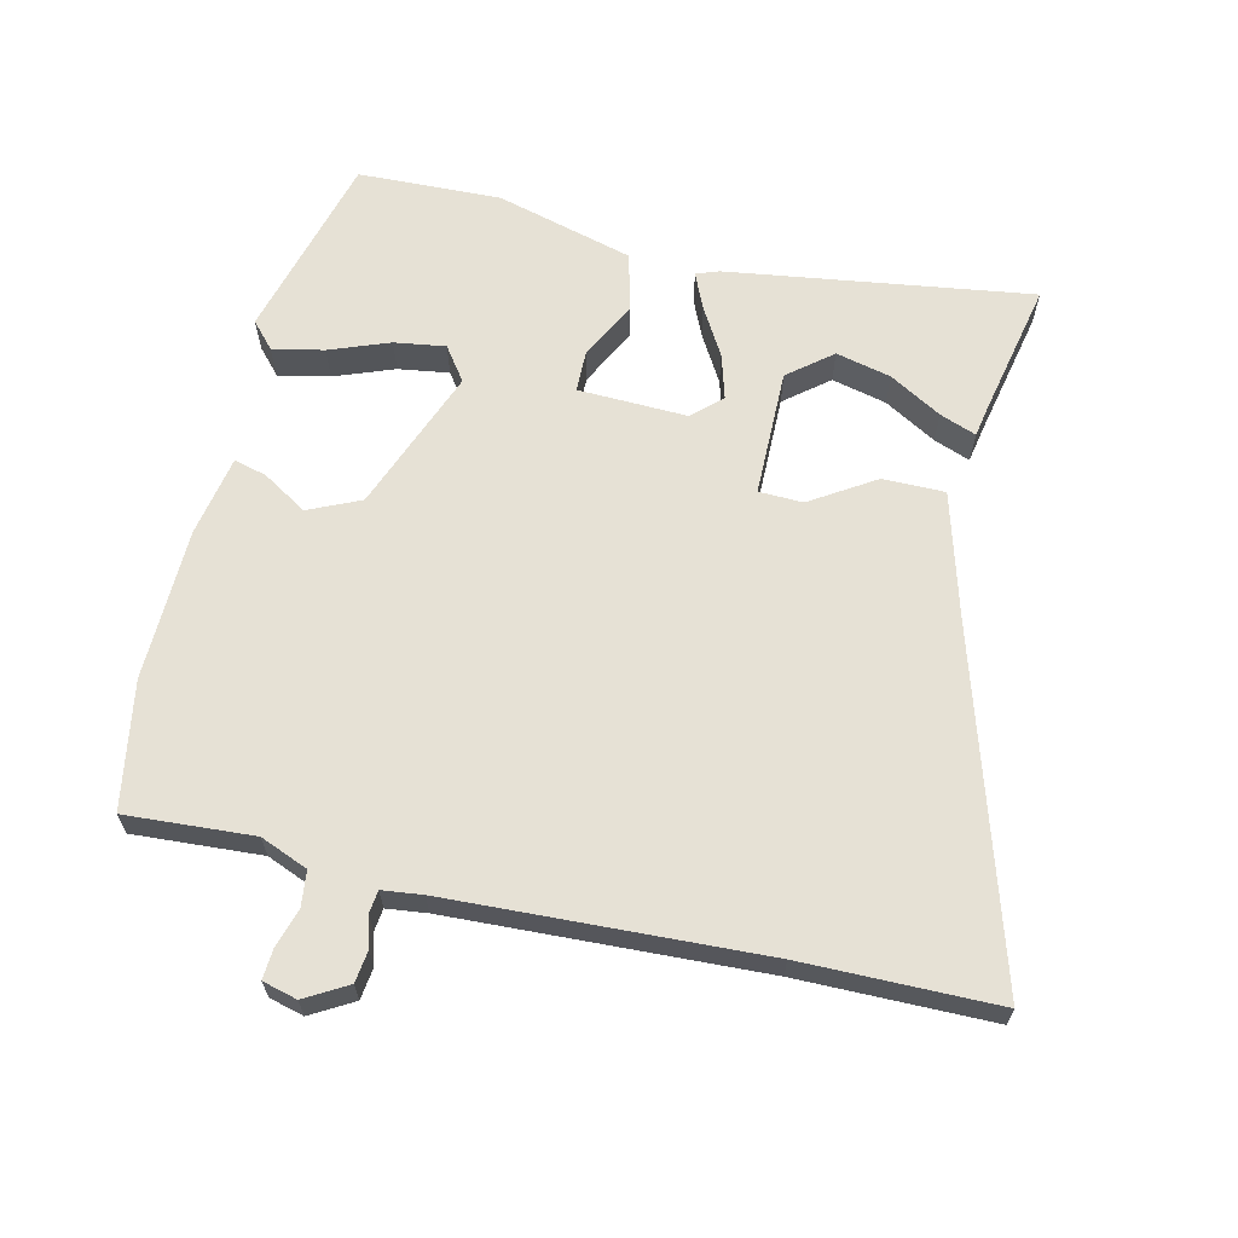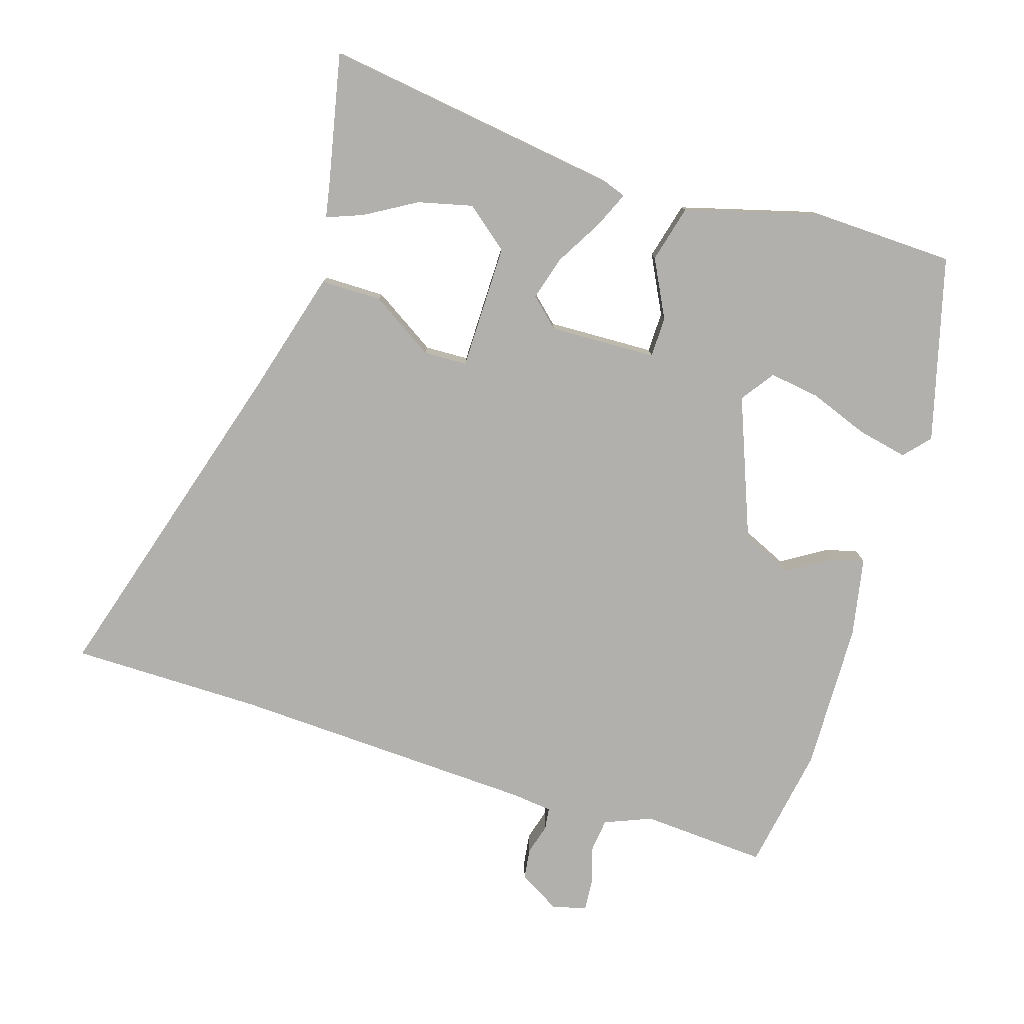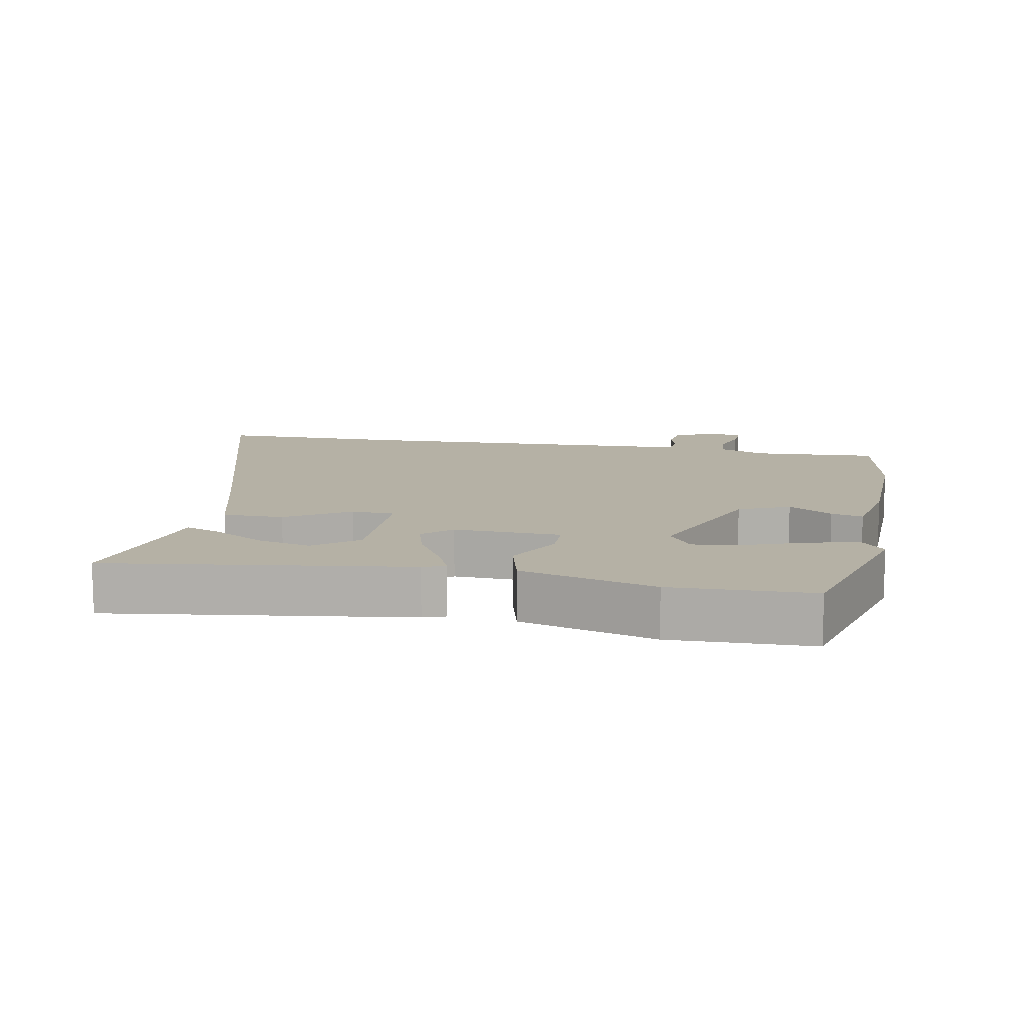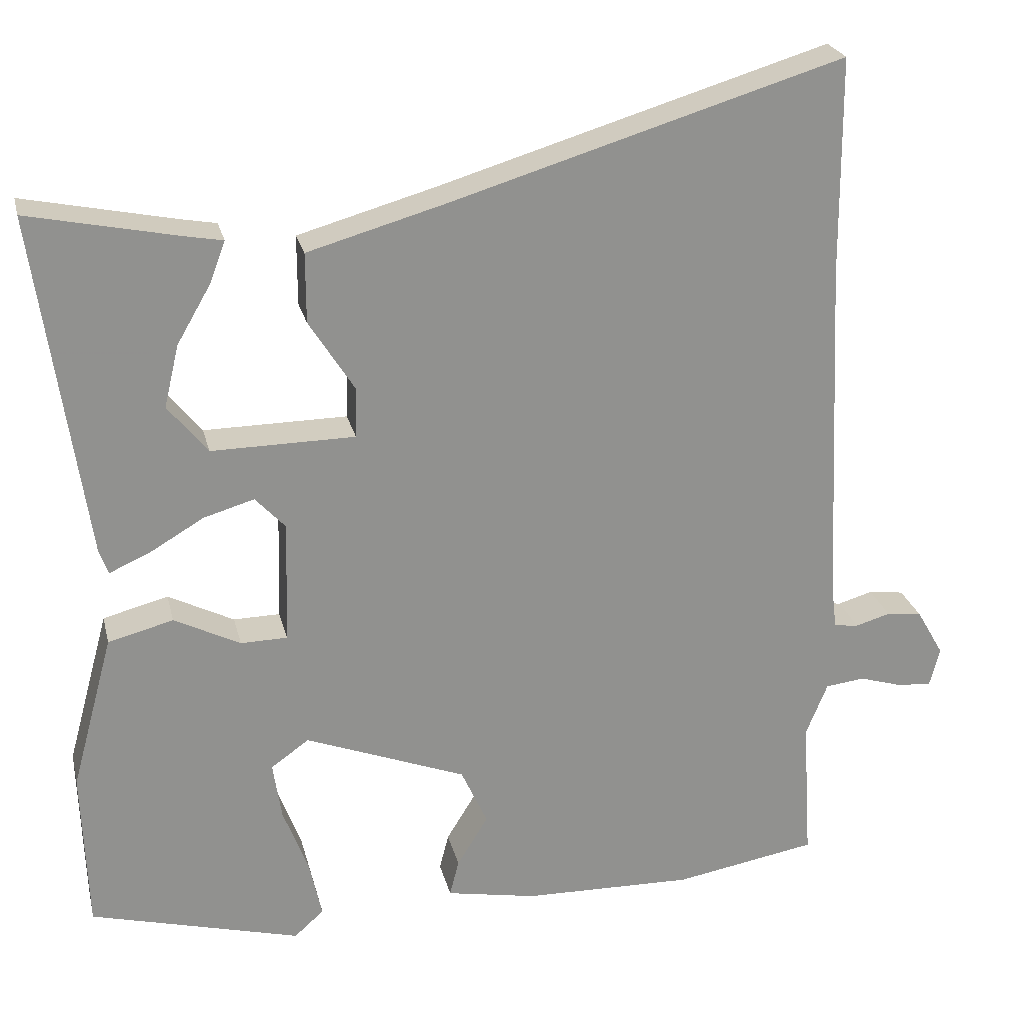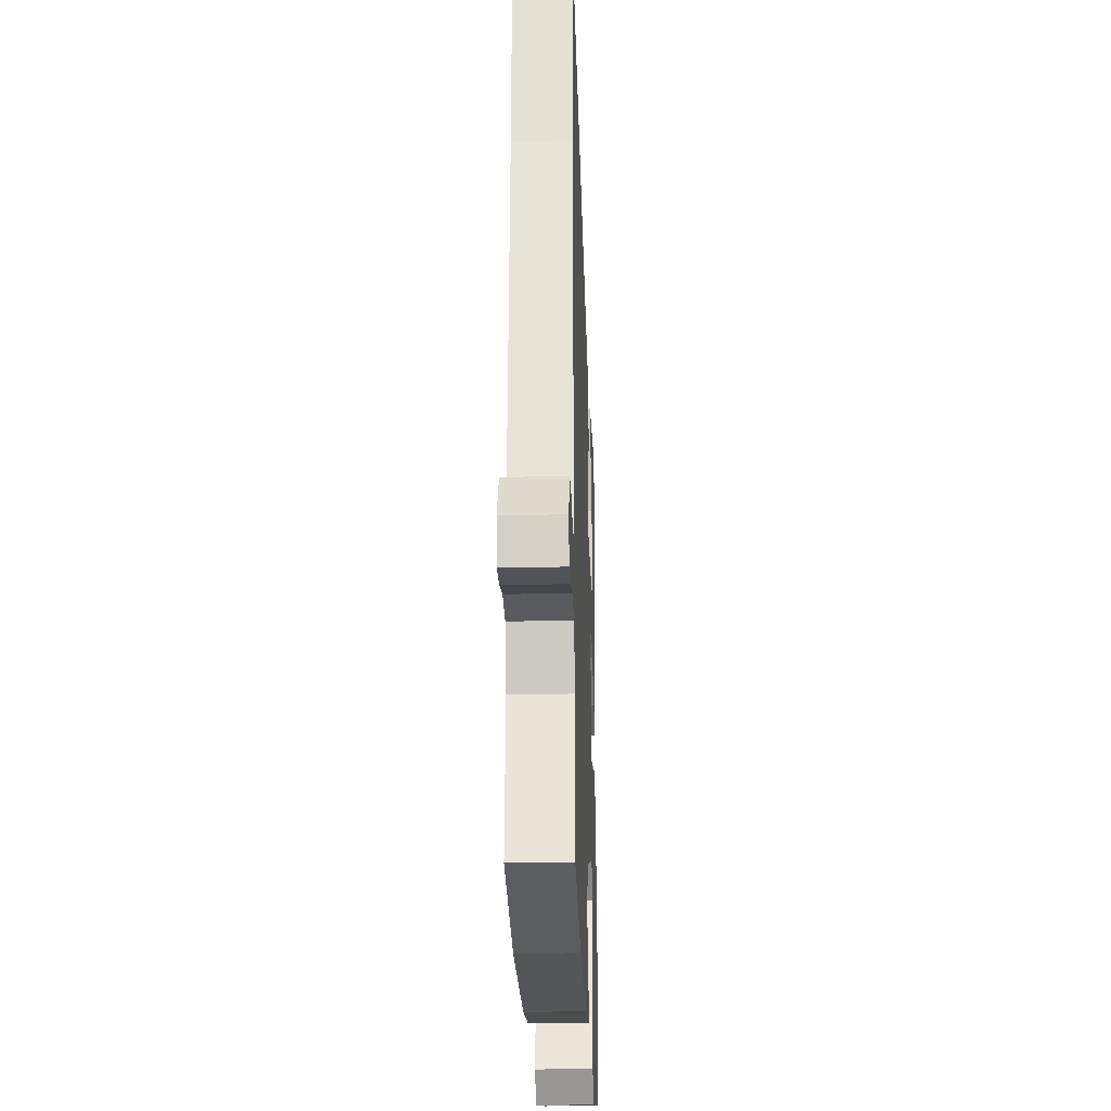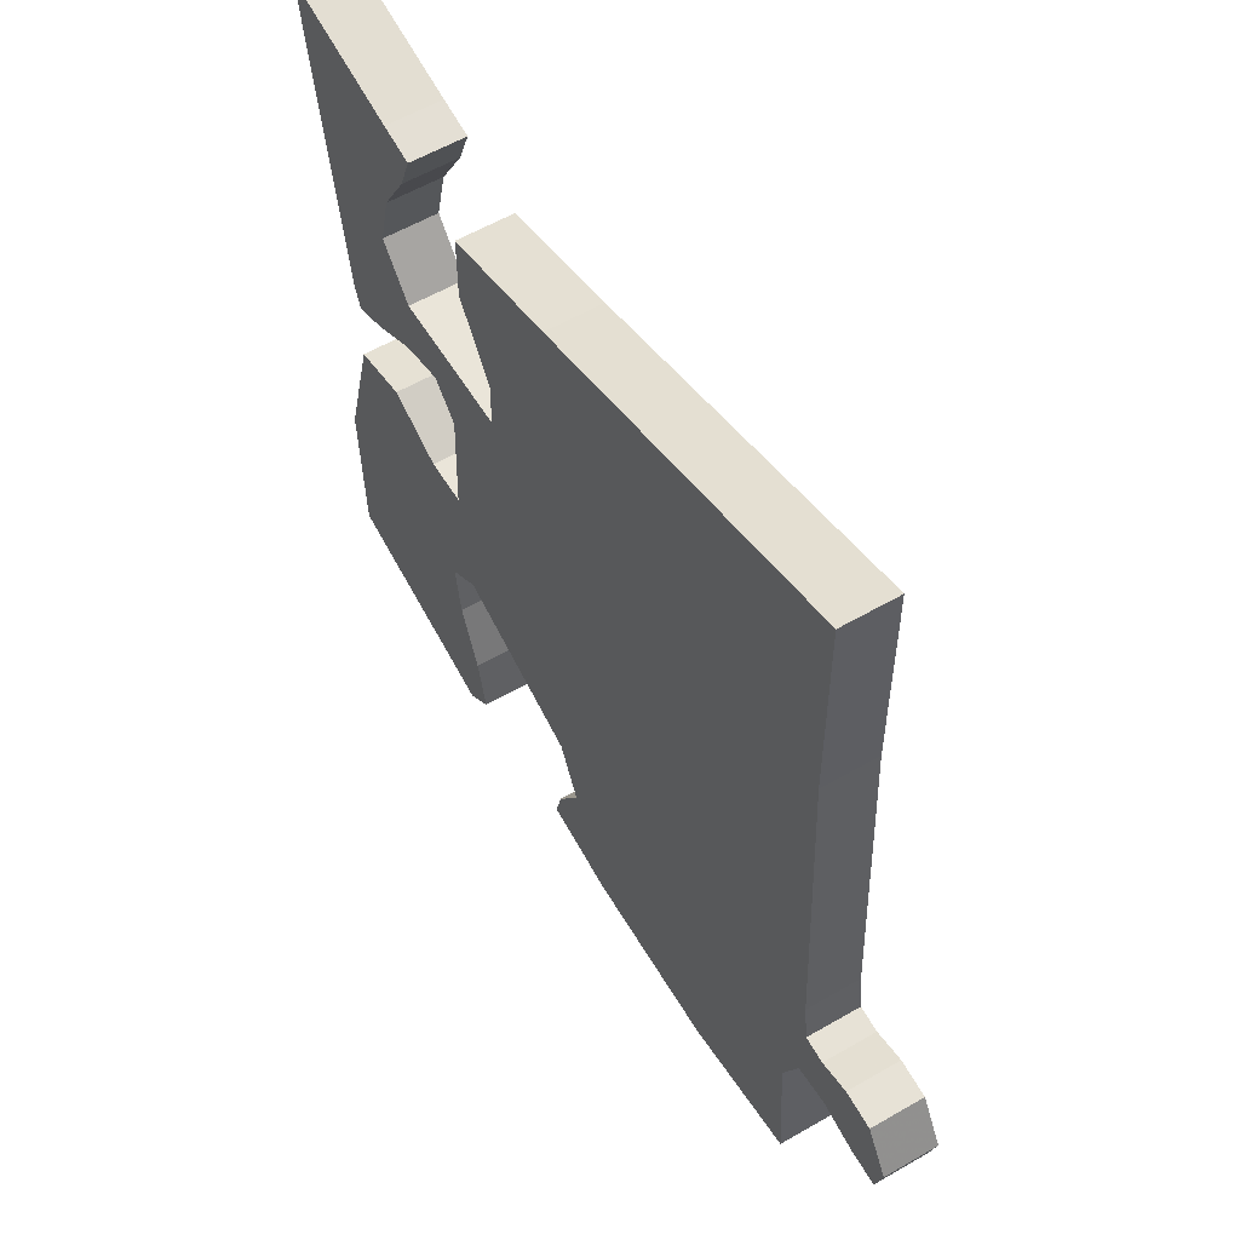
<metadata>
{"format":"obj","ext":"obj","renderer":"f3d","projection":"perspective","resolution":1024,"background":"white","views":[{"elev":64.4,"azim":-76.8,"up":"+Y"},{"elev":-78.6,"azim":72.8,"up":"+Y"},{"elev":11.8,"azim":101.1,"up":"+Y"},{"elev":24.3,"azim":166.9,"up":"+Z"},{"elev":-26.6,"azim":-87.9,"up":"+Z"},{"elev":58.2,"azim":-120.9,"up":"+Z"}]}
</metadata>
<code>
v -0.501 0.07 0.36
v -0.499 0.07 0.641
v 0.005 0.07 0.489
v 0.185 0.07 0.438
v 0.185 0.07 0.348
v 0.126 0.07 0.255
v 0.128 0.07 0.191
v 0.313 0.07 0.189
v 0.364 0.07 0.252
v 0.345 0.07 0.332
v 0.301 0.07 0.408
v 0.281 0.07 0.461
v 0.33 0.07 0.47
v 0.523 0.07 0.51
v 0.459 0.07 0.068
v 0.447 0.07 0.035
v 0.395 0.07 0.058
v 0.325 0.07 0.099
v 0.26 0.07 0.118
v 0.221 0.07 0.076
v 0.226 0.07 -0.082
v 0.286 0.07 -0.083
v 0.371 0.07 -0.04
v 0.455 0.07 -0.062
v 0.509 0.07 -0.261
v 0.502 0.07 -0.469
v 0.231 0.07 -0.541
v 0.193 0.07 -0.507
v 0.209 0.07 -0.433
v 0.242 0.07 -0.346
v 0.253 0.07 -0.272
v 0.204 0.07 -0.237
v -0.004 0.07 -0.317
v -0.038 0.07 -0.392
v 0.002 0.07 -0.457
v 0.014 0.07 -0.504
v -0.103 0.07 -0.526
v -0.323 0.07 -0.531
v -0.507 0.07 -0.499
v -0.495 0.07 -0.314
v -0.523 0.07 -0.245
v -0.574 0.07 -0.239
v -0.63 0.07 -0.256
v -0.674 0.07 -0.259
v -0.687 0.07 -0.209
v -0.652 0.07 -0.148
v -0.606 0.07 -0.142
v -0.561 0.07 -0.155
v -0.529 0.07 -0.151
v -0.522 0.07 -0.093
v -0.501 0 0.36
v -0.499 0 0.641
v 0.005 0 0.489
v 0.185 0 0.438
v 0.185 0 0.348
v 0.126 0 0.255
v 0.128 0 0.191
v 0.313 0 0.189
v 0.364 0 0.252
v 0.345 0 0.332
v 0.301 0 0.408
v 0.281 0 0.461
v 0.33 0 0.47
v 0.523 0 0.51
v 0.459 0 0.068
v 0.447 0 0.035
v 0.395 0 0.058
v 0.325 0 0.099
v 0.26 0 0.118
v 0.221 0 0.076
v 0.226 0 -0.082
v 0.286 0 -0.083
v 0.371 0 -0.04
v 0.455 0 -0.062
v 0.509 0 -0.261
v 0.502 0 -0.469
v 0.231 0 -0.541
v 0.193 0 -0.507
v 0.209 0 -0.433
v 0.242 0 -0.346
v 0.253 0 -0.272
v 0.204 0 -0.237
v -0.004 0 -0.317
v -0.038 0 -0.392
v 0.002 0 -0.457
v 0.014 0 -0.504
v -0.103 0 -0.526
v -0.323 0 -0.531
v -0.507 0 -0.499
v -0.495 0 -0.314
v -0.523 0 -0.245
v -0.574 0 -0.239
v -0.63 0 -0.256
v -0.674 0 -0.259
v -0.687 0 -0.209
v -0.652 0 -0.148
v -0.606 0 -0.142
v -0.561 0 -0.155
v -0.529 0 -0.151
v -0.522 0 -0.093
f 45 46 47 48
f 45 48 49
f 42 43 44 45
f 41 42 45 49
f 40 41 49 50
f 38 39 40
f 34 35 36 37
f 33 34 37 38
f 27 28 29 30
f 27 30 31
f 26 27 31
f 25 26 31
f 22 23 24 25
f 21 22 25 31
f 15 16 17 18
f 15 18 19
f 13 14 15
f 10 11 12 13
f 9 10 13 15
f 8 9 15 19
f 3 4 5 6
f 1 2 3 6
f 1 6 7
f 50 1 7
f 33 38 40 50
f 32 33 50 7
f 21 31 32 7
f 20 21 7
f 7 8 19 20
f 98 97 96 95
f 99 98 95
f 95 94 93 92
f 99 95 92 91
f 100 99 91 90
f 90 89 88
f 87 86 85 84
f 88 87 84 83
f 80 79 78 77
f 81 80 77
f 81 77 76
f 81 76 75
f 75 74 73 72
f 81 75 72 71
f 68 67 66 65
f 69 68 65
f 65 64 63
f 63 62 61 60
f 65 63 60 59
f 69 65 59 58
f 56 55 54 53
f 56 53 52 51
f 57 56 51
f 57 51 100
f 100 90 88 83
f 57 100 83 82
f 57 82 81 71
f 57 71 70
f 70 69 58 57
f 1 51 52 2
f 2 52 53 3
f 3 53 54 4
f 4 54 55 5
f 5 55 56 6
f 6 56 57 7
f 7 57 58 8
f 8 58 59 9
f 9 59 60 10
f 10 60 61 11
f 11 61 62 12
f 12 62 63 13
f 13 63 64 14
f 14 64 65 15
f 15 65 66 16
f 16 66 67 17
f 17 67 68 18
f 18 68 69 19
f 19 69 70 20
f 20 70 71 21
f 21 71 72 22
f 22 72 73 23
f 23 73 74 24
f 24 74 75 25
f 25 75 76 26
f 26 76 77 27
f 27 77 78 28
f 28 78 79 29
f 29 79 80 30
f 30 80 81 31
f 31 81 82 32
f 32 82 83 33
f 33 83 84 34
f 34 84 85 35
f 35 85 86 36
f 36 86 87 37
f 37 87 88 38
f 38 88 89 39
f 39 89 90 40
f 40 90 91 41
f 41 91 92 42
f 42 92 93 43
f 43 93 94 44
f 44 94 95 45
f 45 95 96 46
f 46 96 97 47
f 47 97 98 48
f 48 98 99 49
f 49 99 100 50
f 50 100 51 1

</code>
